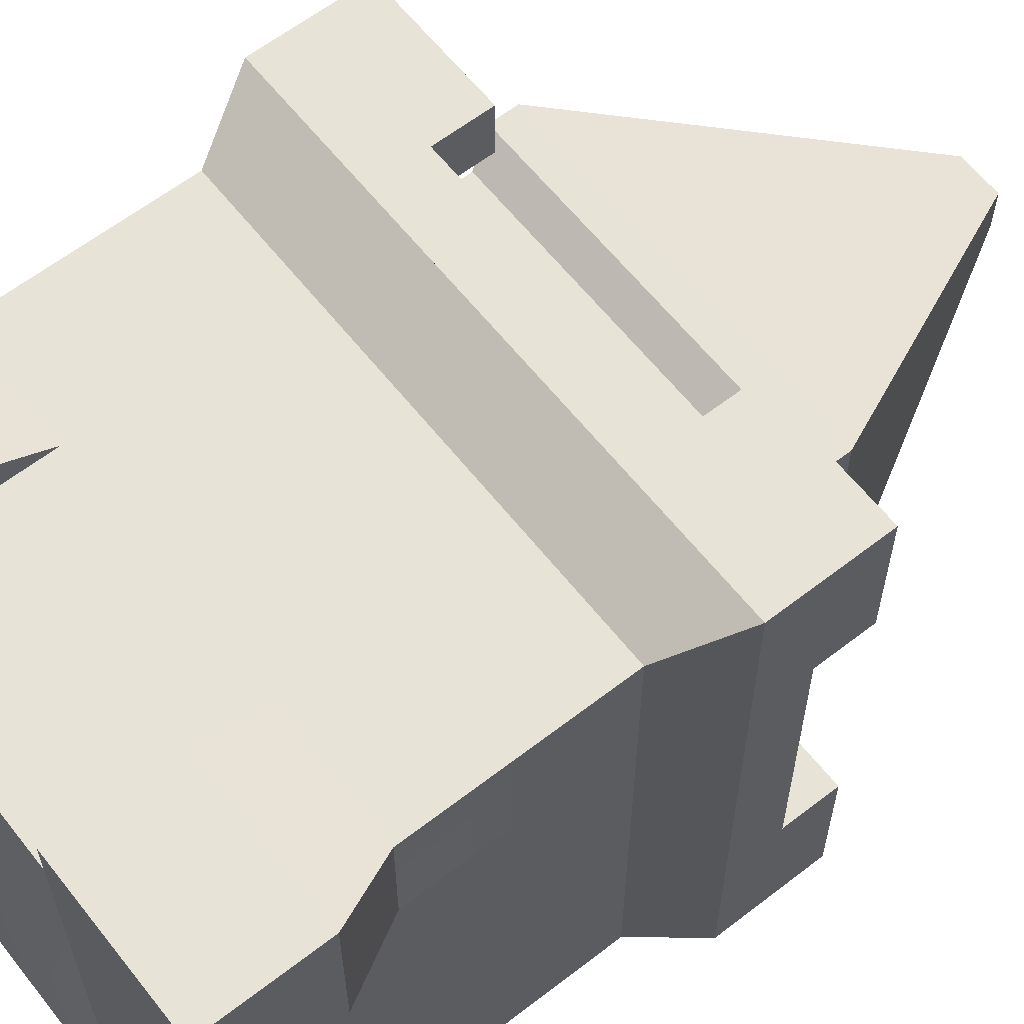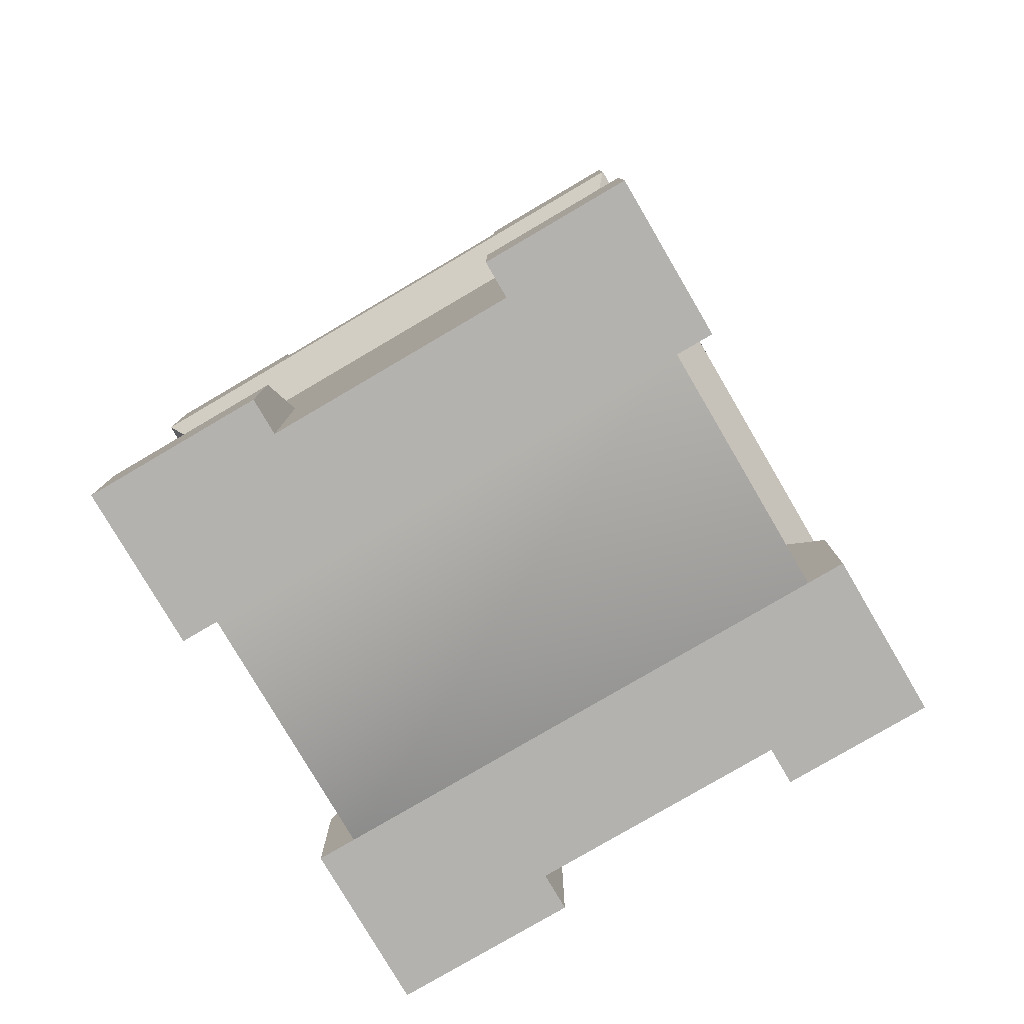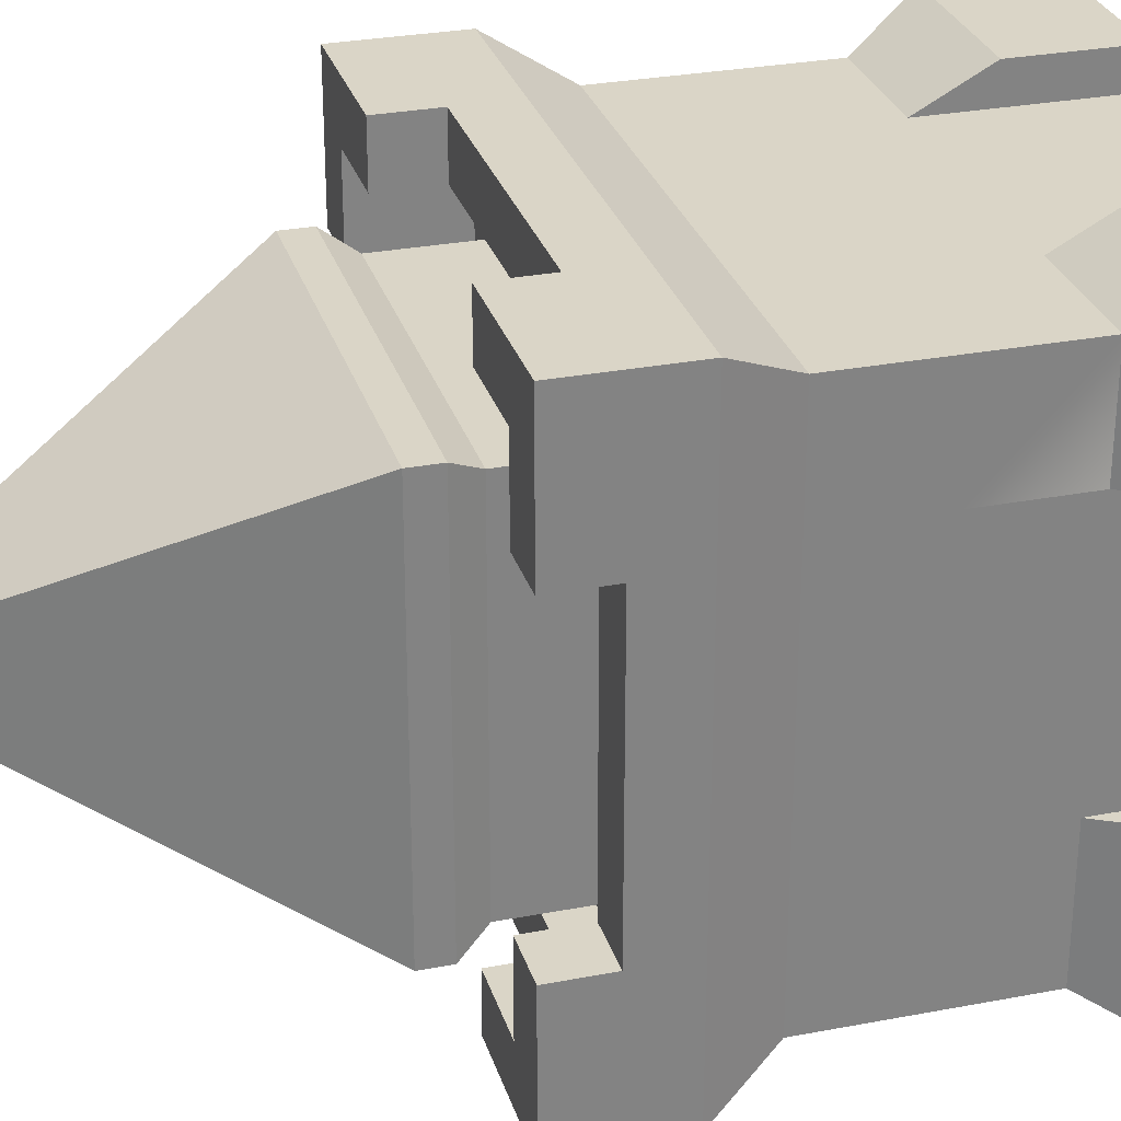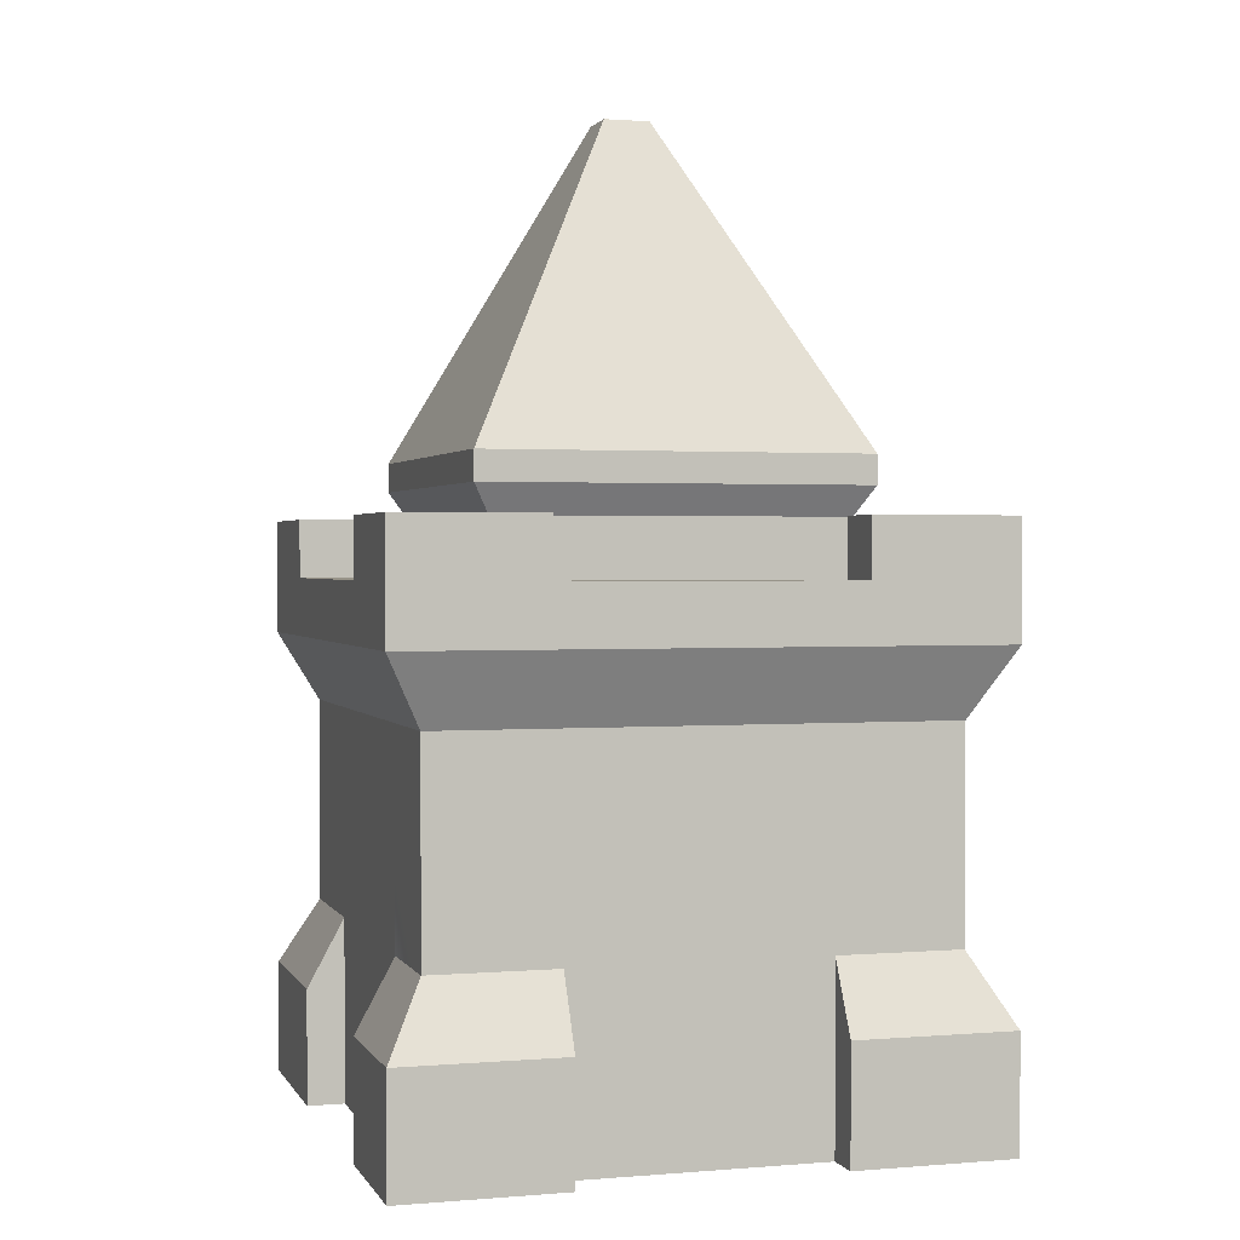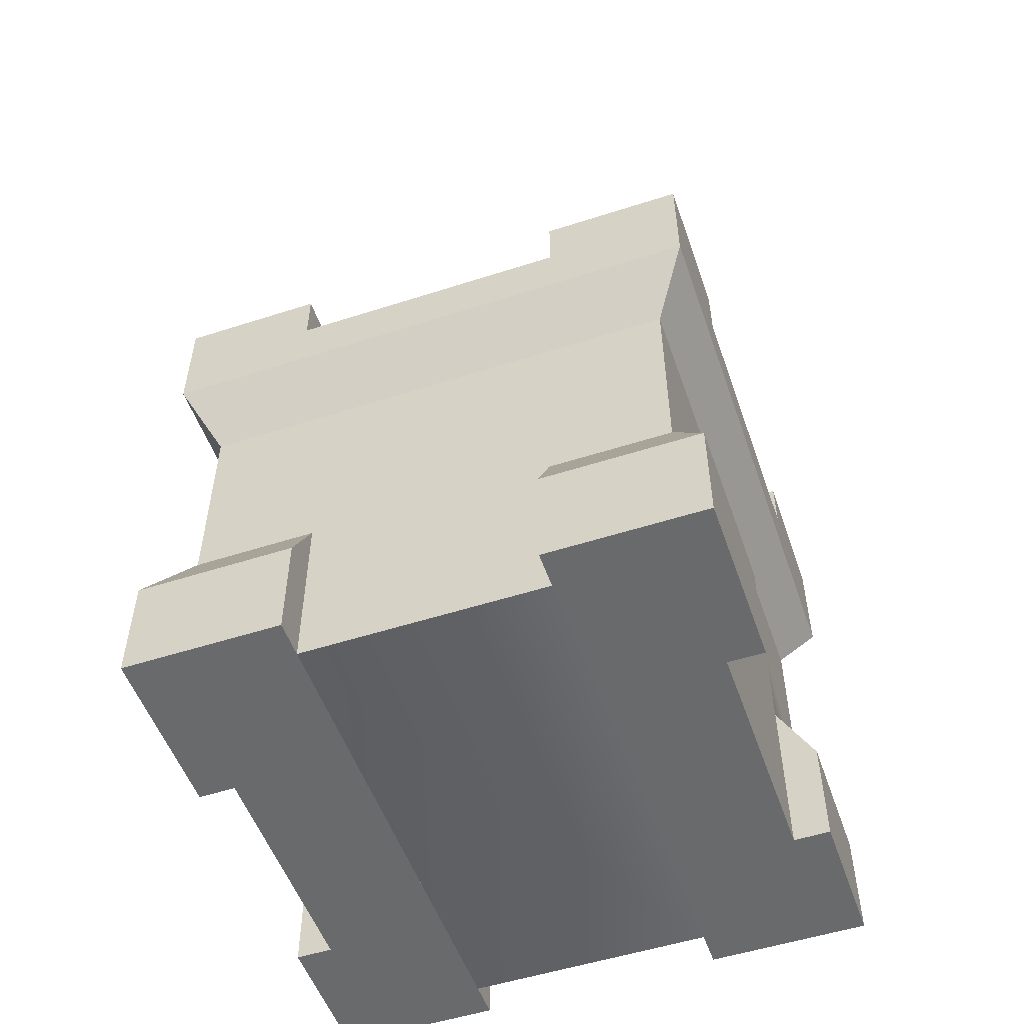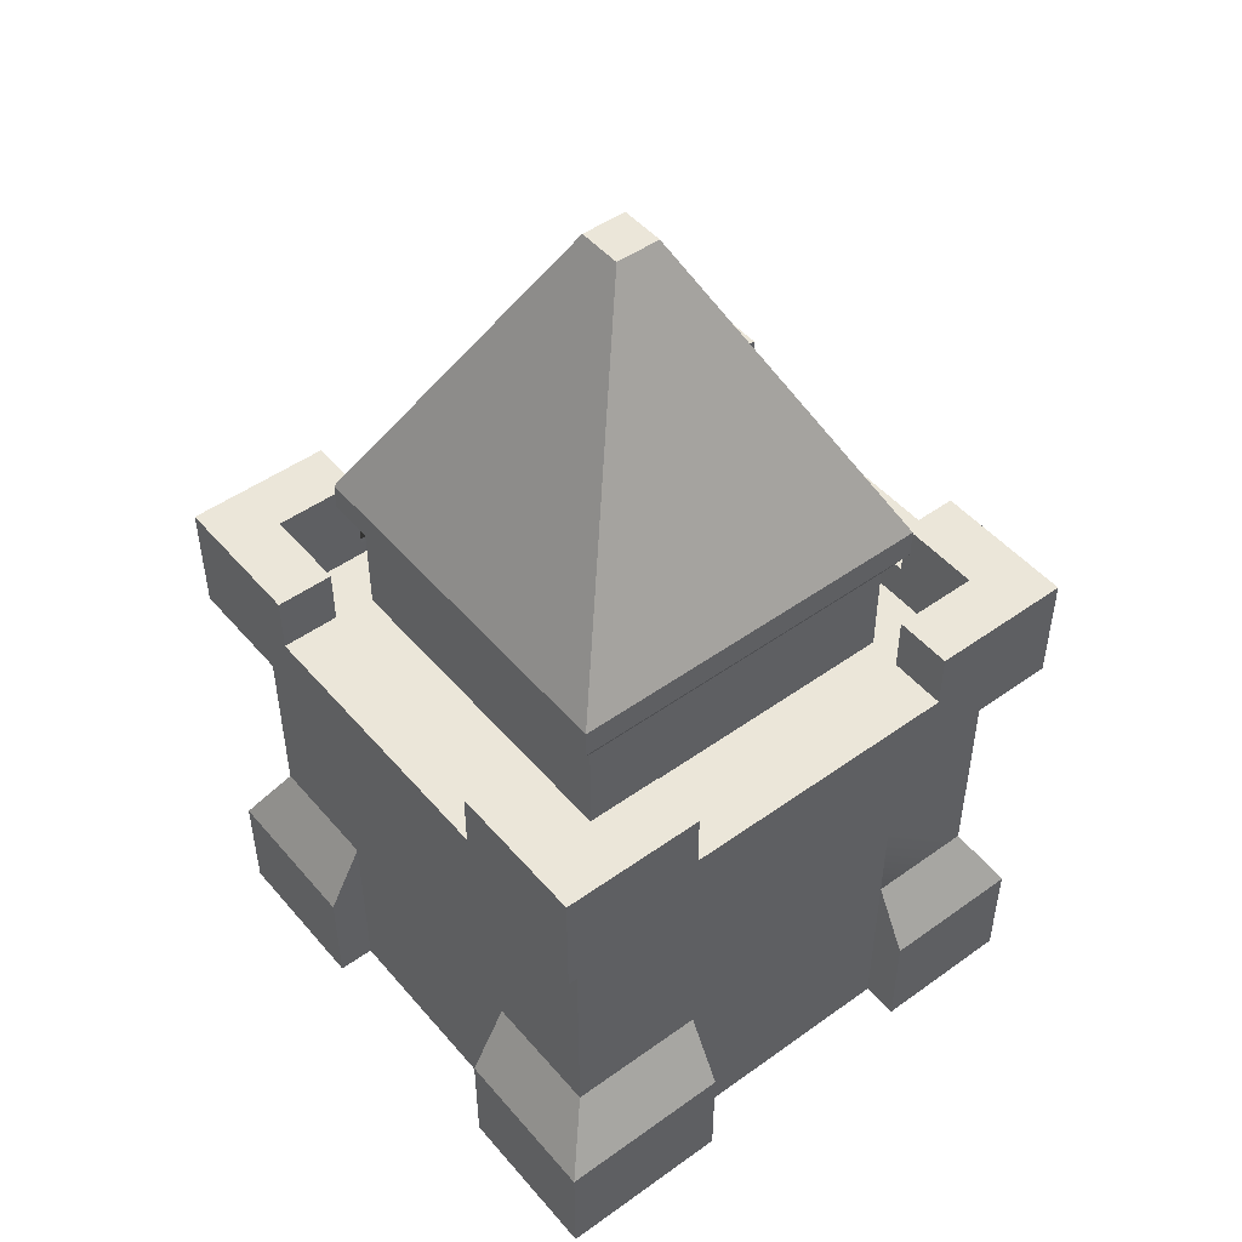
<metadata>
{"format":"obj","ext":"obj","renderer":"f3d","projection":"perspective","resolution":1024,"background":"white","views":[{"elev":61.7,"azim":51.8,"up":"+Z"},{"elev":-79.7,"azim":-59.6,"up":"+Y"},{"elev":29.0,"azim":-105.9,"up":"+Z"},{"elev":1.4,"azim":-16.6,"up":"+Y"},{"elev":-52.9,"azim":-160.9,"up":"+Y"},{"elev":48.5,"azim":-128.6,"up":"+Y"}]}
</metadata>
<code>
o towerSquare_sampleB
v 0.435 5.63 0.435
v 0.5 5.51 0.245
v 0.435 5.63 0.245
v 0.5 5.51 0.5
v 0.5 5.51 -0.19
v 0.5 5.31 -0.5
v 0.5 5.51 -0.5
v 0.5 5.31 -0.19
v -0.2175 5.63 0.435
v -0.5 5.51 0.5
v -0.2175 5.51 0.5
v -0.435 5.63 0.435
v -0.5 5.31 0.5
v -0.5 5.51 0.245
v -0.5 5.31 0.245
v -0.5 5.51 -0.19
v -0.435 5.63 -0.435
v -0.5 5.51 -0.5
v -0.435 5.63 -0.19
v -0.5 5.31 -0.19
v -0.5 5.31 -0.5
v 0.2175 5.31 0.5
v 0.5 5.31 0.5
v 0.2175 5.51 0.5
v -0.2175 5.51 -0.5
v -0.2175 5.63 -0.435
v 0.5 5.31 0.245
v -0.2175 5.81 0.435
v -0.435 5.81 0.435
v -0.2175 5.31 0.5
v 0.435 5.81 0.435
v 0.435 5.81 0.245
v -0.435 5.81 -0.435
v -0.435 5.81 -0.19
v -0.2175 5.31 -0.5
v -0.435 5.63 0.245
v 0.2175 5.81 -0.435
v 0.435 5.63 -0.435
v 0.2175 5.63 -0.435
v 0.435 5.81 -0.435
v 0.2175 5.31 -0.5
v 0.2175 5.51 -0.5
v 0.2175 5.63 0.435
v -0.2175 5.31 -0.435
v -0.2175 5.47 -0.435
v 0.2175 5.47 0.435
v 0.2175 5.31 0.435
v 0.435 5.81 -0.19
v 0.435 5.63 -0.19
v -0.435 5.31 0.245
v -0.435 5.47 0.245
v 0.2175 5.31 -0.435
v 0.2175 5.47 -0.435
v 0.435 5.31 -0.19
v 0.435 5.47 -0.19
v 0.435 5.31 0.245
v -0.2175 5.31 0.435
v -0.435 5.31 -0.19
v 0.435 5.47 0.245
v 0.2175 5.81 0.435
v -0.435 5.81 0.245
v -0.435 5.47 -0.19
v -0.2175 5.47 0.435
v -0.2175 5.81 -0.435
v -0.5 6.31 0.25
v -0.3996 6.21 0.25
v -0.5 6.21 0.25
v -0.3996 6.31 0.25
v -0.3996 6.31 -0.25
v -0.5 6.21 -0.25
v -0.3996 6.21 -0.25
v -0.5 6.31 -0.25
v -0.25 6.31 -0.3996
v -0.25 6.21 -0.5
v -0.25 6.31 -0.5
v -0.25 6.21 -0.3996
v 0.3996 6.14 0.3996
v 0.3996 6.21 0.25
v 0.3996 6.14 0.25
v 0.3996 6.31 0.25
v 0.3996 6.31 0.3996
v 0.435 5.99 0.435
v -0.435 5.9 0.435
v 0.435 5.9 0.435
v -0.435 5.99 0.435
v 0.25 6.21 -0.3996
v 0.25 6.31 -0.5
v 0.25 6.21 -0.5
v 0.25 6.31 -0.3996
v -0.3996 6.14 -0.3996
v -0.3996 6.31 -0.3996
v -0.3996 6.14 -0.25
v -0.435 5.99 -0.435
v -0.435 5.9 -0.435
v 0.3996 6.31 -0.3996
v 0.25 6.14 -0.3996
v 0.3996 6.14 -0.3996
v -0.3996 6.31 0.3996
v -0.25 6.14 0.3996
v -0.3996 6.14 0.3996
v -0.25 6.21 0.3996
v -0.25 6.31 0.3996
v -0.5 6.31 0.5
v -0.25 6.31 0.5
v 0.5 6.31 -0.25
v 0.5 6.11 -0.5
v 0.5 6.31 -0.5
v 0.5 6.11 -0.25
v 0.5 6.21 -0.25
v 0.5 6.11 0.5
v -0.5 6.11 0.5
v 0.25 6.11 0.5
v -0.25 6.11 0.5
v 0.5 6.31 0.5
v 0.25 6.21 0.5
v 0.25 6.31 0.5
v 0.435 5.99 -0.435
v 0.5 6.11 0.25
v -0.5 6.11 -0.25
v -0.5 6.11 -0.5
v -0.5 6.11 0.25
v 0.435 5.9 -0.435
v 0.3996 6.31 -0.25
v 0.3996 6.21 -0.25
v 0.5 6.21 0.25
v 0.5 6.31 0.25
v -0.25 6.11 -0.5
v 0.25 6.11 -0.5
v -0.5 6.31 -0.5
v 0.25 6.31 0.3996
v -0.25 6.21 0.5
v 0.25 6.21 0.3996
v -0.3291 6.36 -0.3291
v 0.2992 6.31 -0.2992
v -0.2992 6.31 -0.2992
v 0.3291 6.36 -0.3291
v -0.3996 6.14 0.25
v 0.3996 6.14 -0.25
v 0.3291 6.36 0.3291
v 0.2992 6.31 0.2992
v 0.25 6.14 0.3996
v -0.2992 6.31 0.2992
v -0.3291 6.36 0.3291
v -0.25 6.14 -0.3996
v 0.3291 6.41 0.3291
v -0.3291 6.41 0.3291
v 0.3291 6.41 -0.3291
v -0.3291 6.41 -0.3291
v -0.0395 6.97 -0.0395
v 0.0395 6.97 0.0395
v 0.0395 6.97 -0.0395
v -0.0395 6.97 0.0395
v 0.2992 6.14 -0.2992
v -0.2992 6.14 -0.2992
v -0.2992 6.14 0.2992
v 0.2992 6.14 0.2992
f 1 2 3
f 2 1 4
f 5 6 7
f 6 5 8
f 9 10 11
f 10 9 12
f 13 14 15
f 14 13 10
f 16 17 18
f 17 16 19
f 20 18 21
f 18 20 16
f 4 22 23
f 22 4 24
f 17 25 18
f 25 17 26
f 4 27 2
f 27 4 23
f 28 12 9
f 12 28 29
f 30 10 13
f 10 30 11
f 31 3 32
f 3 31 1
f 19 33 17
f 33 19 34
f 18 35 21
f 35 18 25
f 10 36 14
f 36 10 12
f 37 38 39
f 38 37 40
f 41 7 6
f 7 41 42
f 1 24 4
f 24 1 43
f 26 35 25
f 35 26 44
f 44 26 45
f 22 46 47
f 46 22 43
f 43 22 24
f 48 38 40
f 38 48 49
f 14 50 15
f 50 14 51
f 51 14 36
f 52 42 41
f 42 52 39
f 39 52 53
f 5 54 8
f 54 5 55
f 55 5 49
f 22 27 23
f 27 22 56
f 56 22 54
f 41 54 22
f 6 54 41
f 54 6 8
f 41 22 47
f 41 47 52
f 57 52 47
f 52 57 44
f 57 13 44
f 13 57 30
f 44 13 35
f 35 13 50
f 50 13 15
f 58 35 50
f 35 58 21
f 21 58 20
f 39 7 42
f 7 39 38
f 59 27 56
f 27 59 2
f 2 59 3
f 31 43 1
f 43 31 60
f 12 61 36
f 61 12 29
f 62 20 58
f 20 62 16
f 16 62 19
f 11 63 9
f 63 11 57
f 57 11 30
f 38 5 7
f 5 38 49
f 33 26 17
f 26 33 64
f 65 66 67
f 66 65 68
f 69 70 71
f 70 69 72
f 73 74 75
f 74 73 76
f 77 78 79
f 78 77 80
f 80 77 81
f 82 83 84
f 83 82 85
f 86 87 88
f 87 86 89
f 69 90 91
f 90 69 92
f 92 69 71
f 83 93 94
f 93 83 85
f 95 96 97
f 96 95 86
f 86 95 89
f 98 99 100
f 99 98 101
f 101 98 102
f 65 98 68
f 103 98 65
f 104 98 103
f 98 104 102
f 105 106 107
f 106 105 108
f 108 105 109
f 110 85 82
f 85 110 111
f 111 110 112
f 111 112 113
f 114 112 110
f 112 114 115
f 115 114 116
f 108 117 106
f 117 108 82
f 82 108 118
f 82 118 110
f 93 119 120
f 119 93 85
f 119 85 121
f 121 85 111
f 93 122 94
f 122 93 117
f 107 95 105
f 95 107 87
f 95 87 89
f 123 105 95
f 105 124 109
f 124 105 123
f 80 125 78
f 125 80 126
f 120 117 93
f 117 120 106
f 106 120 127
f 106 127 128
f 82 122 117
f 122 82 84
f 111 67 121
f 67 111 65
f 65 111 103
f 129 127 120
f 127 129 74
f 74 129 75
f 129 73 75
f 73 129 91
f 91 129 69
f 69 129 72
f 80 114 126
f 114 80 81
f 114 81 116
f 116 81 130
f 104 101 102
f 101 104 131
f 115 130 132
f 130 115 116
f 119 129 120
f 129 119 72
f 72 119 70
f 133 134 135
f 134 133 136
f 131 111 113
f 111 131 103
f 103 131 104
f 98 66 68
f 66 98 137
f 137 98 100
f 138 95 97
f 95 138 123
f 123 138 124
f 139 134 136
f 134 139 140
f 88 106 128
f 106 88 107
f 107 88 87
f 132 77 141
f 77 132 81
f 81 132 130
f 139 142 140
f 142 139 143
f 76 90 144
f 90 76 91
f 91 76 73
f 135 143 133
f 143 135 142
f 145 143 139
f 143 145 146
f 145 136 147
f 136 145 139
f 148 136 133
f 136 148 147
f 143 148 133
f 148 143 146
f 149 150 151
f 150 149 152
f 114 125 126
f 125 114 118
f 118 114 110
f 150 146 145
f 146 150 152
f 149 147 148
f 147 149 151
f 146 149 148
f 149 146 152
f 151 145 147
f 145 151 150
f 46 57 47
f 57 46 63
f 50 62 58
f 62 50 51
f 59 54 55
f 54 59 56
f 45 52 44
f 52 45 53
f 96 138 97
f 138 96 153
f 138 153 79
f 79 153 77
f 153 96 154
f 154 96 144
f 154 144 90
f 154 90 155
f 155 90 92
f 156 77 153
f 77 156 141
f 141 156 155
f 141 155 99
f 99 155 100
f 100 155 137
f 137 155 92
f 84 60 31
f 60 84 28
f 28 84 29
f 29 84 83
f 9 60 28
f 9 43 60
f 63 43 9
f 43 63 46
f 51 19 62
f 19 51 34
f 61 34 51
f 83 34 61
f 94 34 83
f 34 94 33
f 61 51 36
f 83 61 29
f 84 40 122
f 40 84 48
f 48 84 49
f 49 84 32
f 49 32 55
f 32 84 31
f 32 59 55
f 59 32 3
f 140 153 134
f 153 140 156
f 70 66 71
f 66 70 67
f 101 141 99
f 141 101 132
f 140 155 156
f 155 140 142
f 101 115 132
f 115 101 131
f 125 108 109
f 108 125 118
f 66 92 71
f 92 66 137
f 115 113 112
f 113 115 131
f 94 64 33
f 64 94 37
f 37 94 40
f 40 94 122
f 39 64 37
f 39 26 64
f 53 26 39
f 26 53 45
f 121 70 119
f 70 121 67
f 155 135 154
f 135 155 142
f 124 125 109
f 125 124 78
f 74 86 88
f 86 74 76
f 79 124 138
f 124 79 78
f 135 153 154
f 153 135 134
f 86 144 96
f 144 86 76
f 74 128 127
f 128 74 88

</code>
